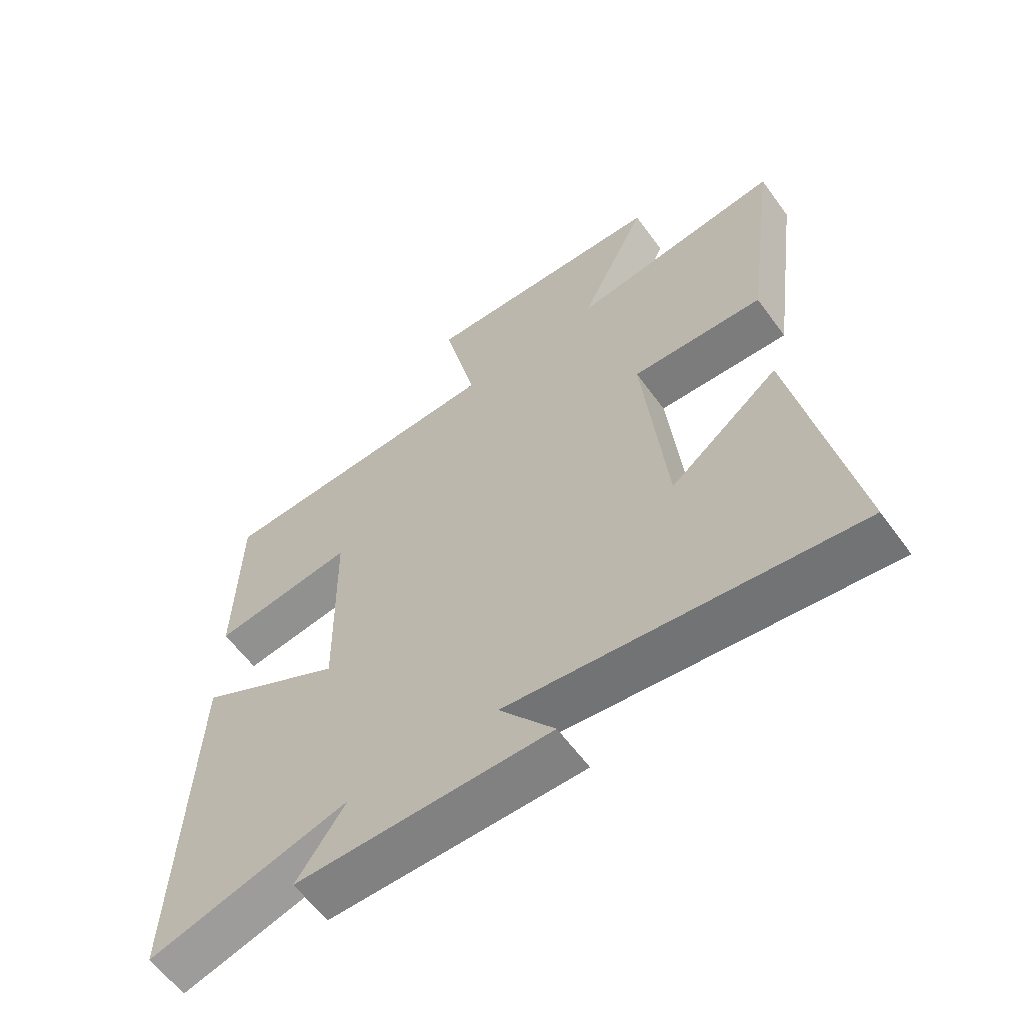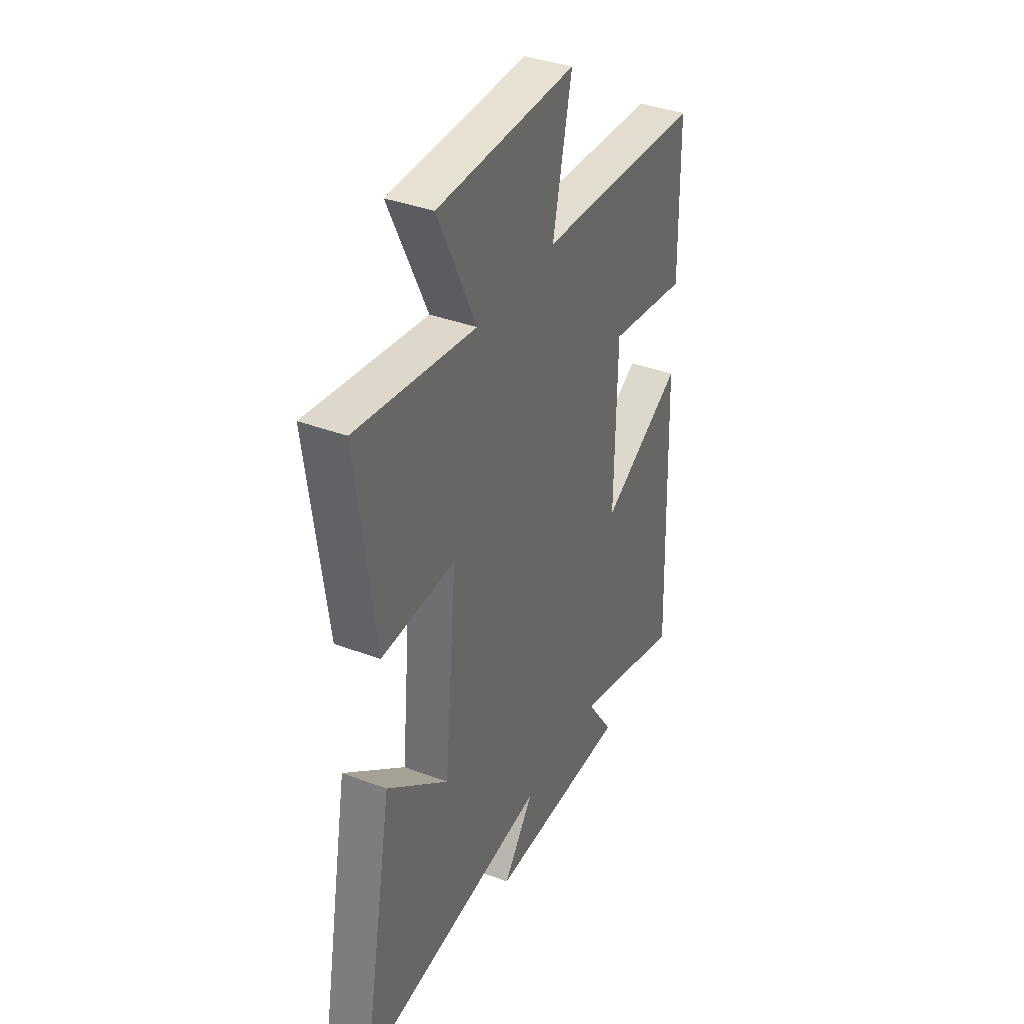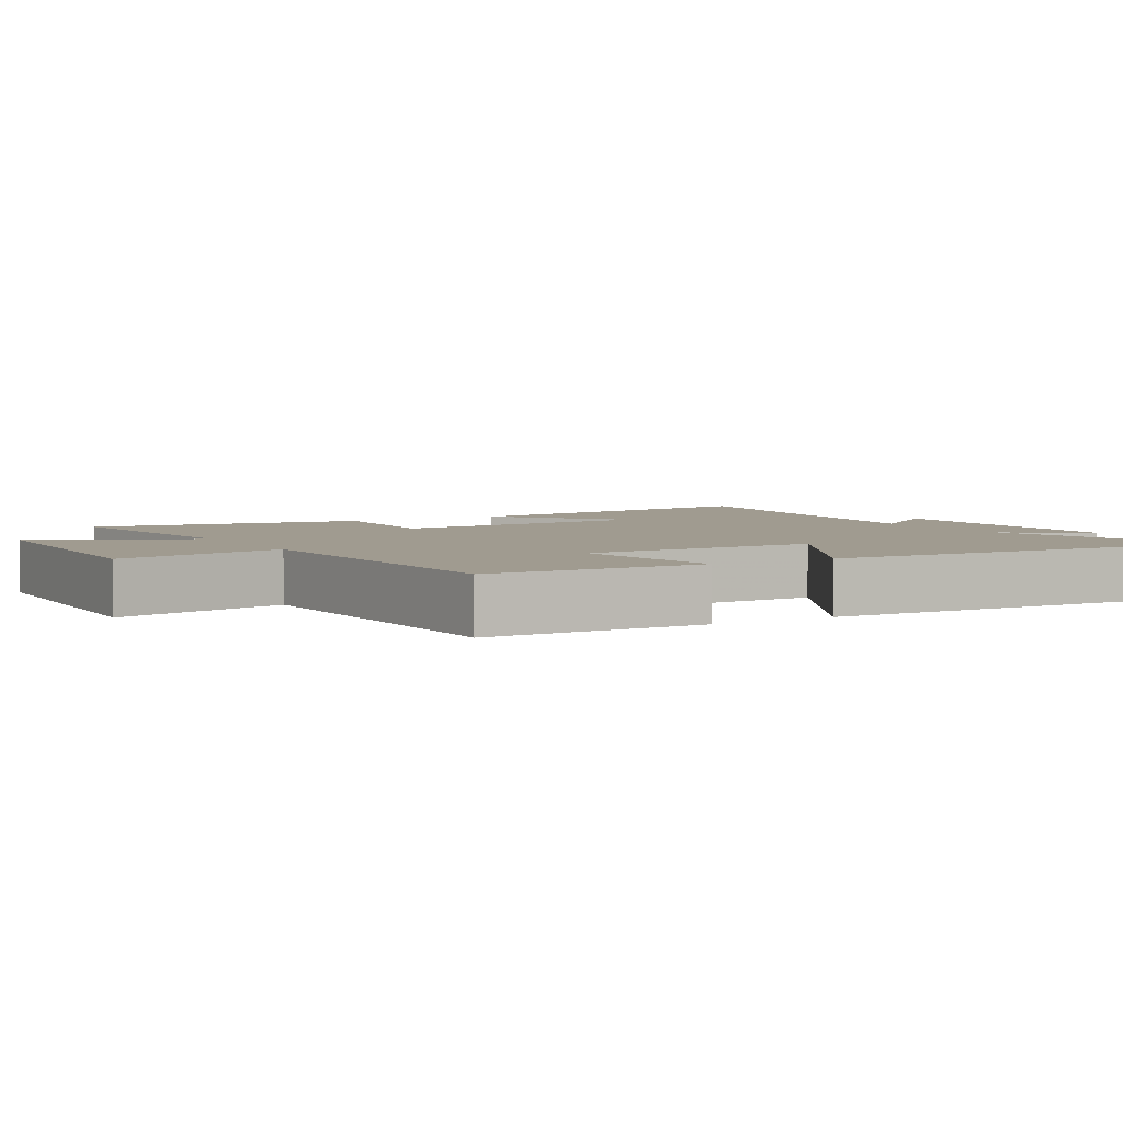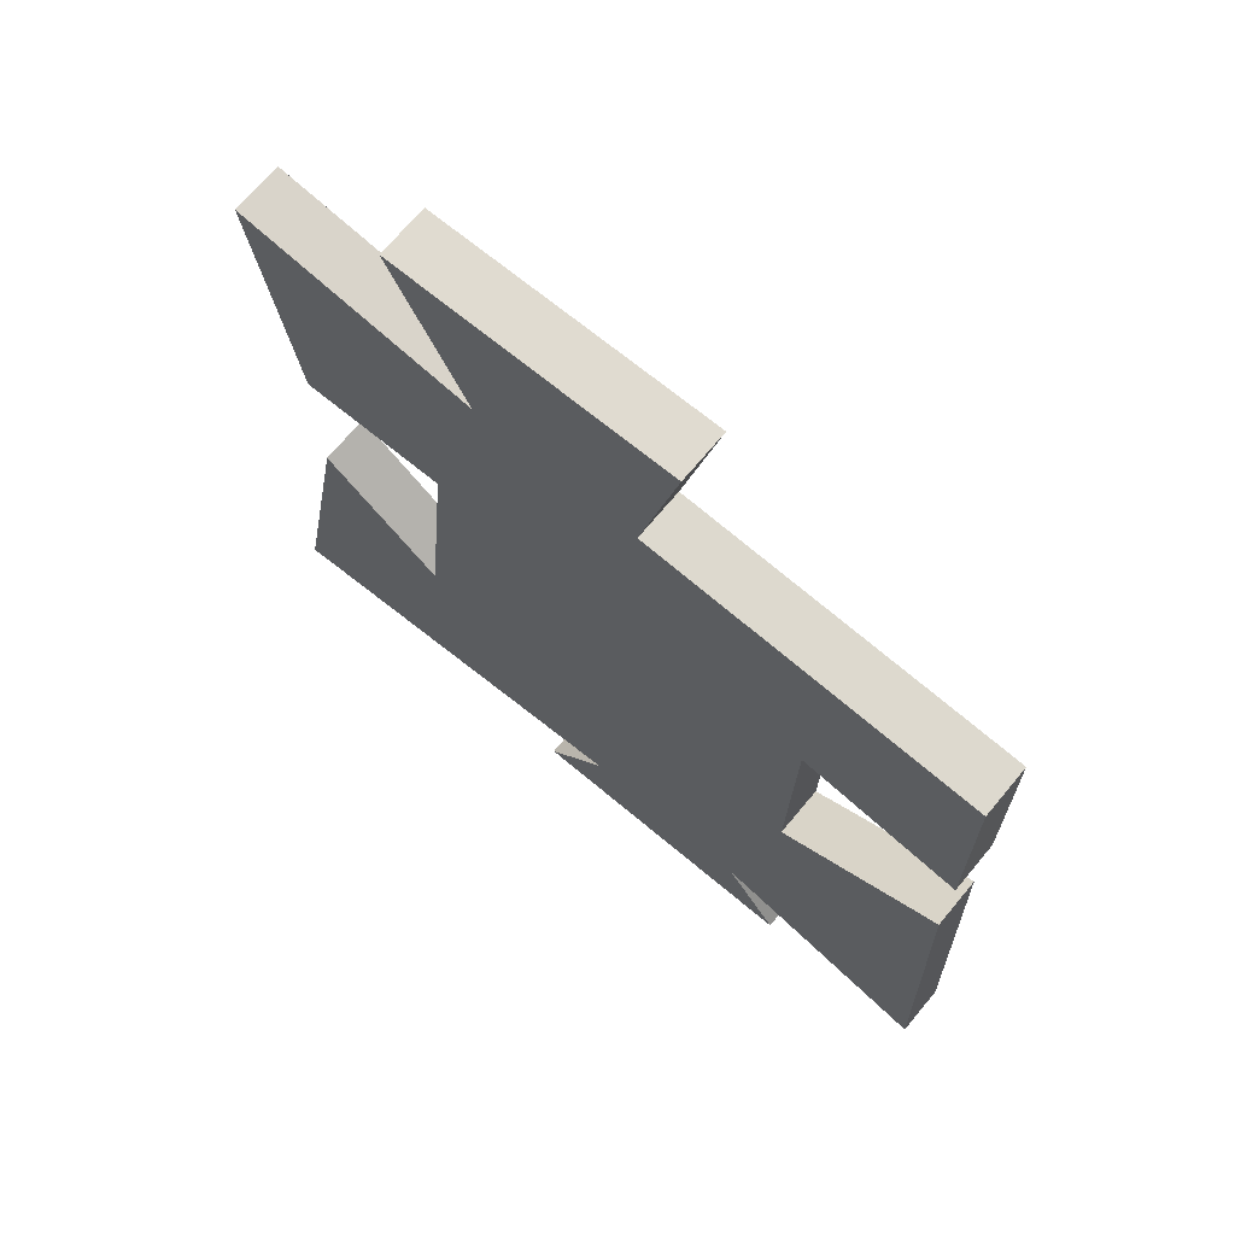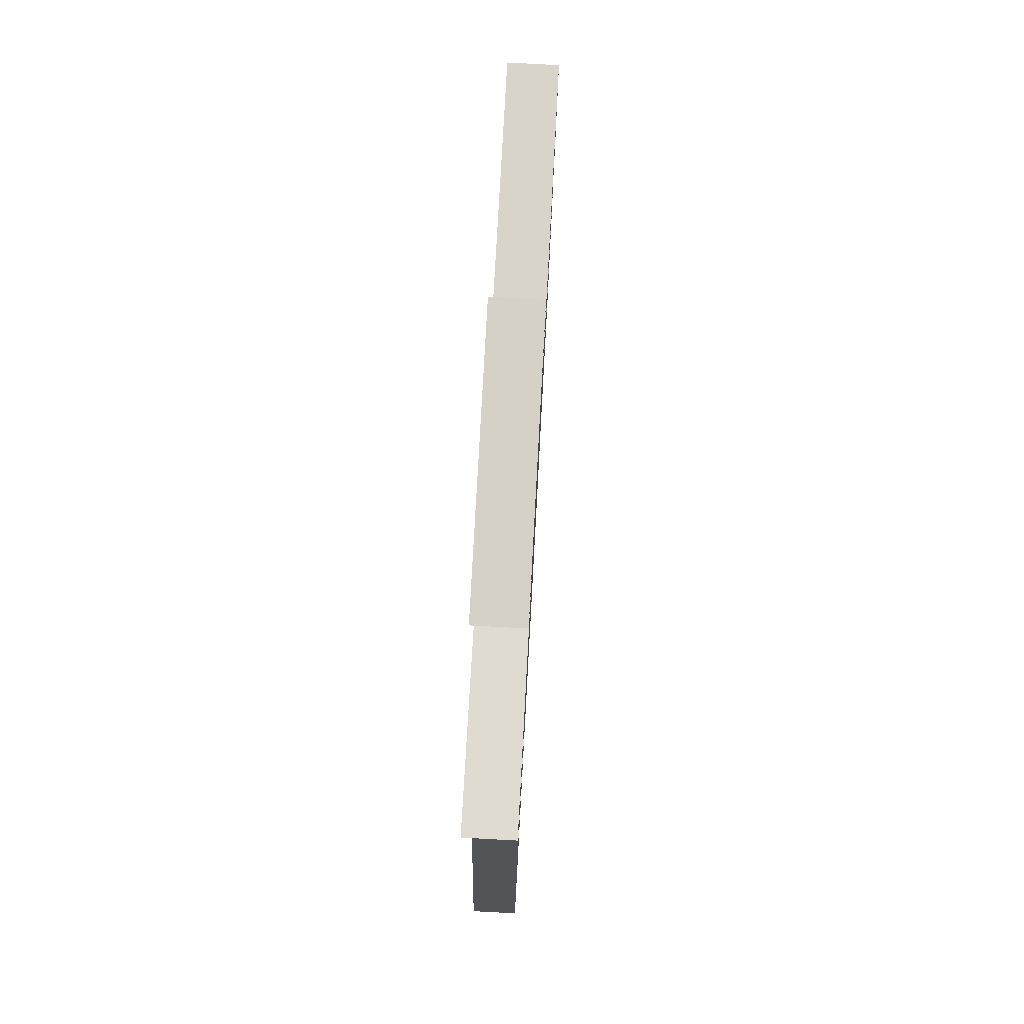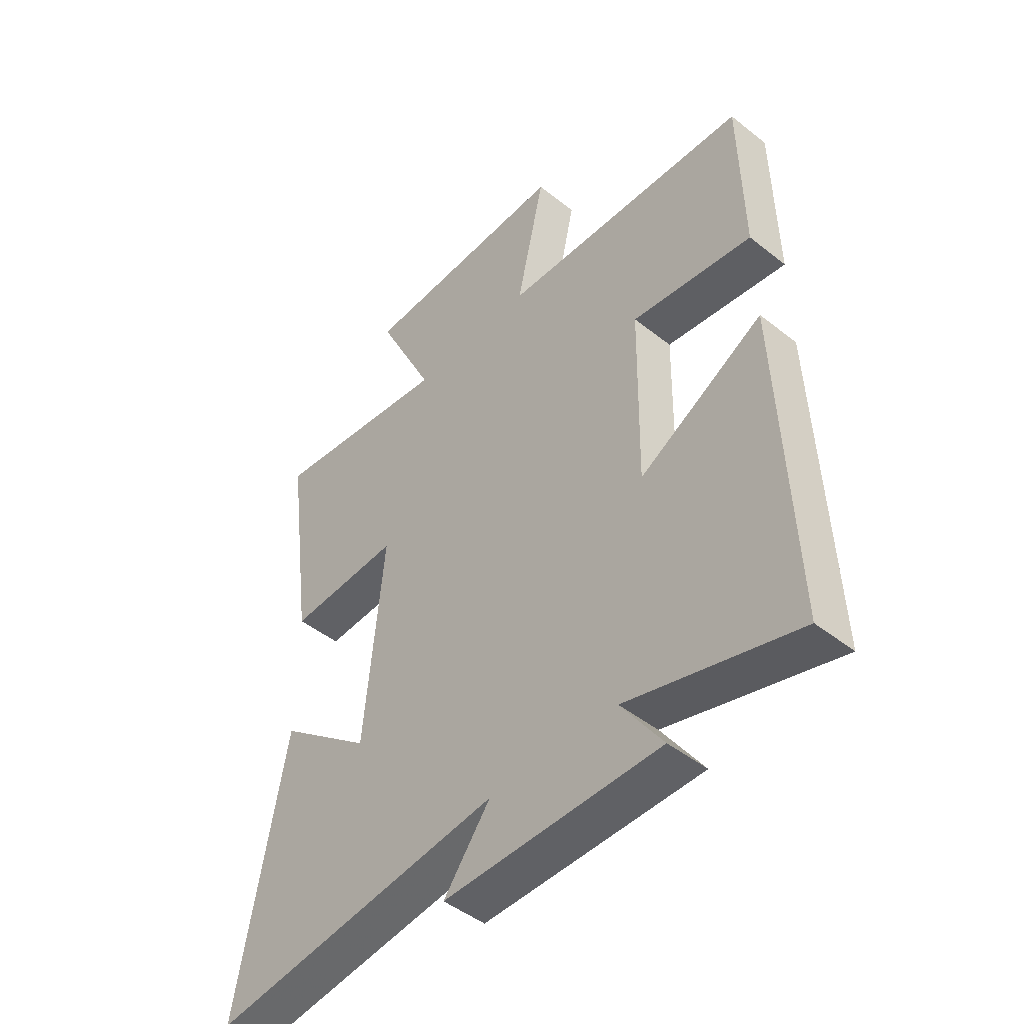
<metadata>
{"format":"obj","ext":"obj","renderer":"f3d","projection":"perspective","resolution":1024,"background":"white","views":[{"elev":-60.7,"azim":-144.0,"up":"+Z"},{"elev":37.3,"azim":-64.2,"up":"+Z"},{"elev":4.2,"azim":60.0,"up":"+Y"},{"elev":70.6,"azim":39.9,"up":"+Z"},{"elev":77.4,"azim":-86.9,"up":"+Z"},{"elev":-47.0,"azim":48.1,"up":"+Z"}]}
</metadata>
<code>
v -0.553 0.07 0.545
v -0.211 0.07 0.5
v -0.321 0.07 0.73
v 0.077 0.07 0.744
v 0.023 0.07 0.5
v 0.495 0.07 0.48
v 0.5 0.07 0.172
v 0.272 0.07 0.204
v 0.266 0.07 -0.132
v 0.5 0.07 -0.002
v 0.521 0.07 -0.59
v 0.202 0.07 -0.5
v 0.28 0.07 -0.614
v -0.126 0.07 -0.616
v -0.038 0.07 -0.5
v -0.589 0.07 -0.568
v -0.5 0.07 -0.08
v -0.324 0.07 -0.22
v -0.288 0.07 0.164
v -0.5 0.07 0.154
v -0.553 0 0.545
v -0.211 0 0.5
v -0.321 0 0.73
v 0.077 0 0.744
v 0.023 0 0.5
v 0.495 0 0.48
v 0.5 0 0.172
v 0.272 0 0.204
v 0.266 0 -0.132
v 0.5 0 -0.002
v 0.521 0 -0.59
v 0.202 0 -0.5
v 0.28 0 -0.614
v -0.126 0 -0.616
v -0.038 0 -0.5
v -0.589 0 -0.568
v -0.5 0 -0.08
v -0.324 0 -0.22
v -0.288 0 0.164
v -0.5 0 0.154
f 19 20 1 2
f 18 19 2
f 15 16 17 18
f 15 18 2
f 12 13 14 15
f 12 15 2
f 9 10 11 12
f 8 9 12 2
f 5 6 7 8
f 5 8 2 3
f 3 4 5
f 22 21 40 39
f 22 39 38
f 38 37 36 35
f 22 38 35
f 35 34 33 32
f 22 35 32
f 32 31 30 29
f 22 32 29 28
f 28 27 26 25
f 23 22 28 25
f 25 24 23
f 1 21 22 2
f 2 22 23 3
f 3 23 24 4
f 4 24 25 5
f 5 25 26 6
f 6 26 27 7
f 7 27 28 8
f 8 28 29 9
f 9 29 30 10
f 10 30 31 11
f 11 31 32 12
f 12 32 33 13
f 13 33 34 14
f 14 34 35 15
f 15 35 36 16
f 16 36 37 17
f 17 37 38 18
f 18 38 39 19
f 19 39 40 20
f 20 40 21 1

</code>
